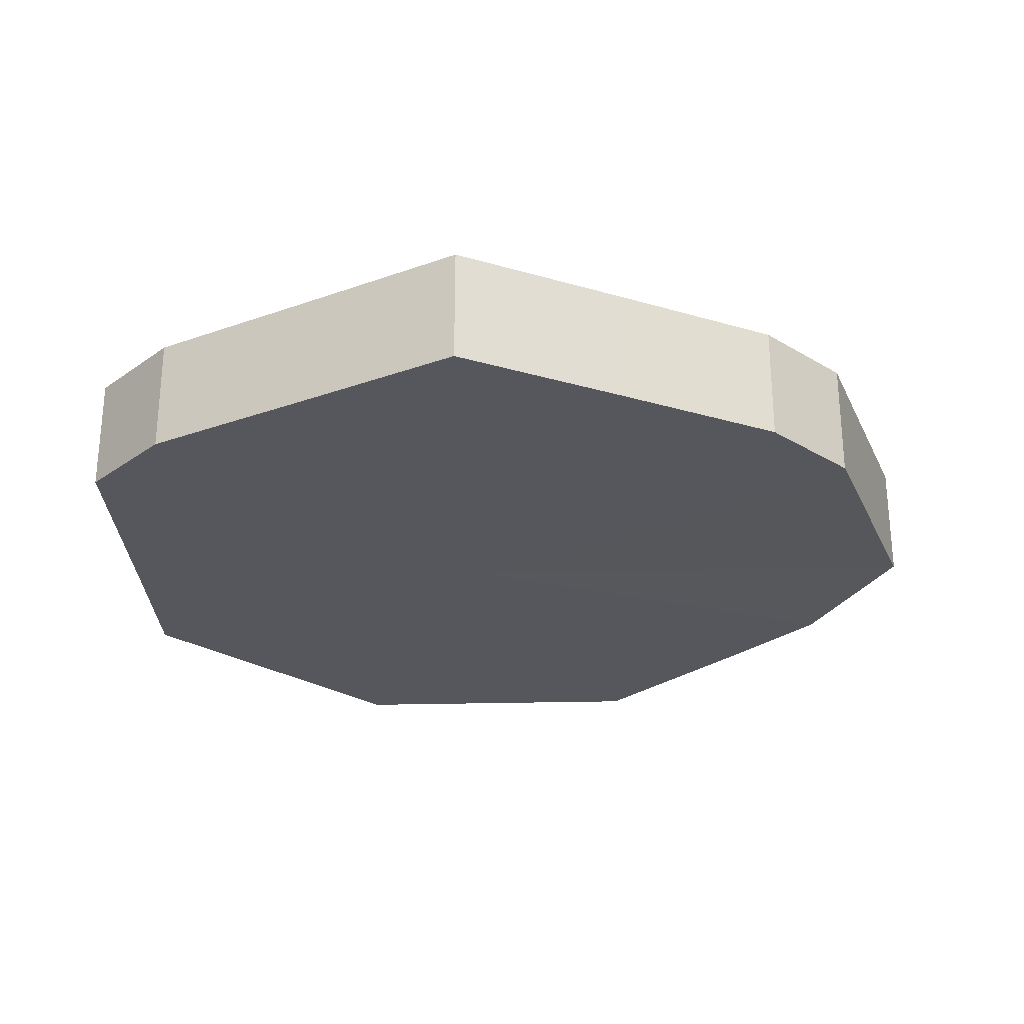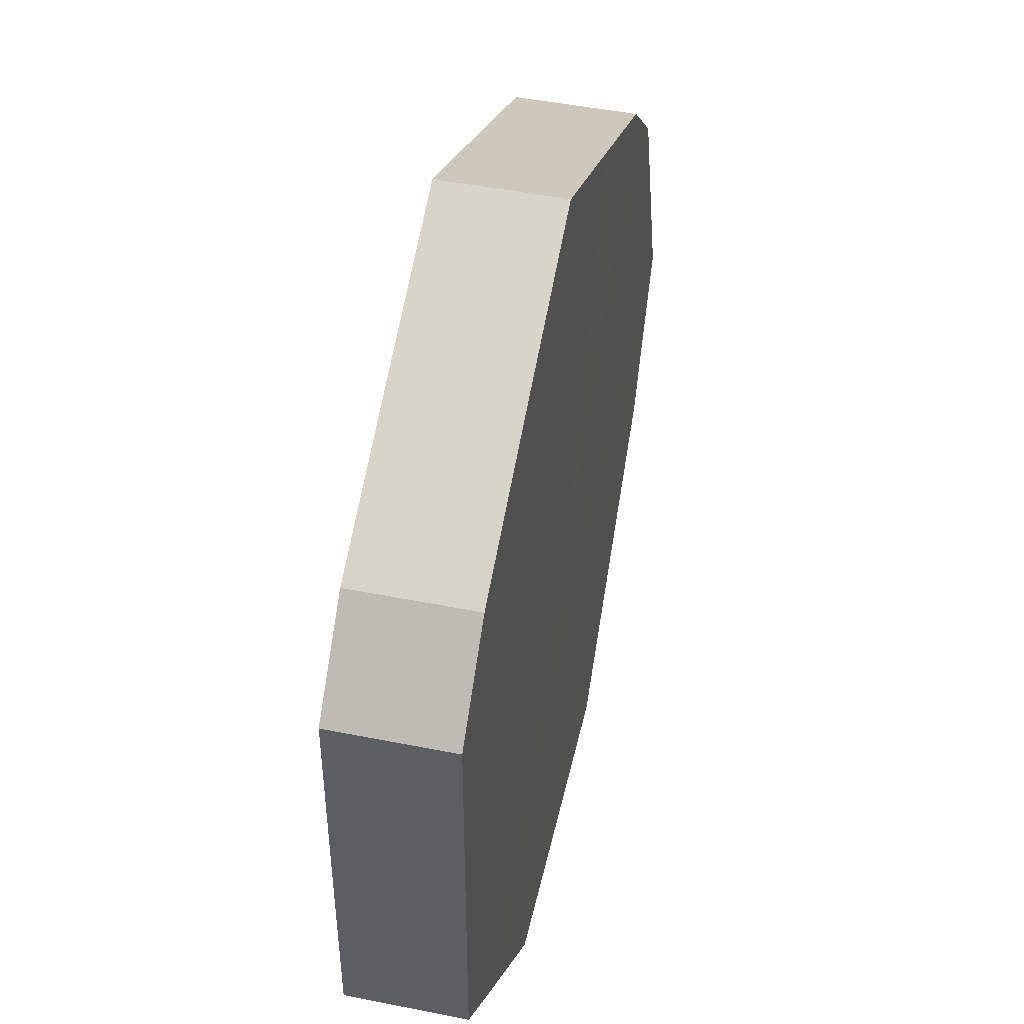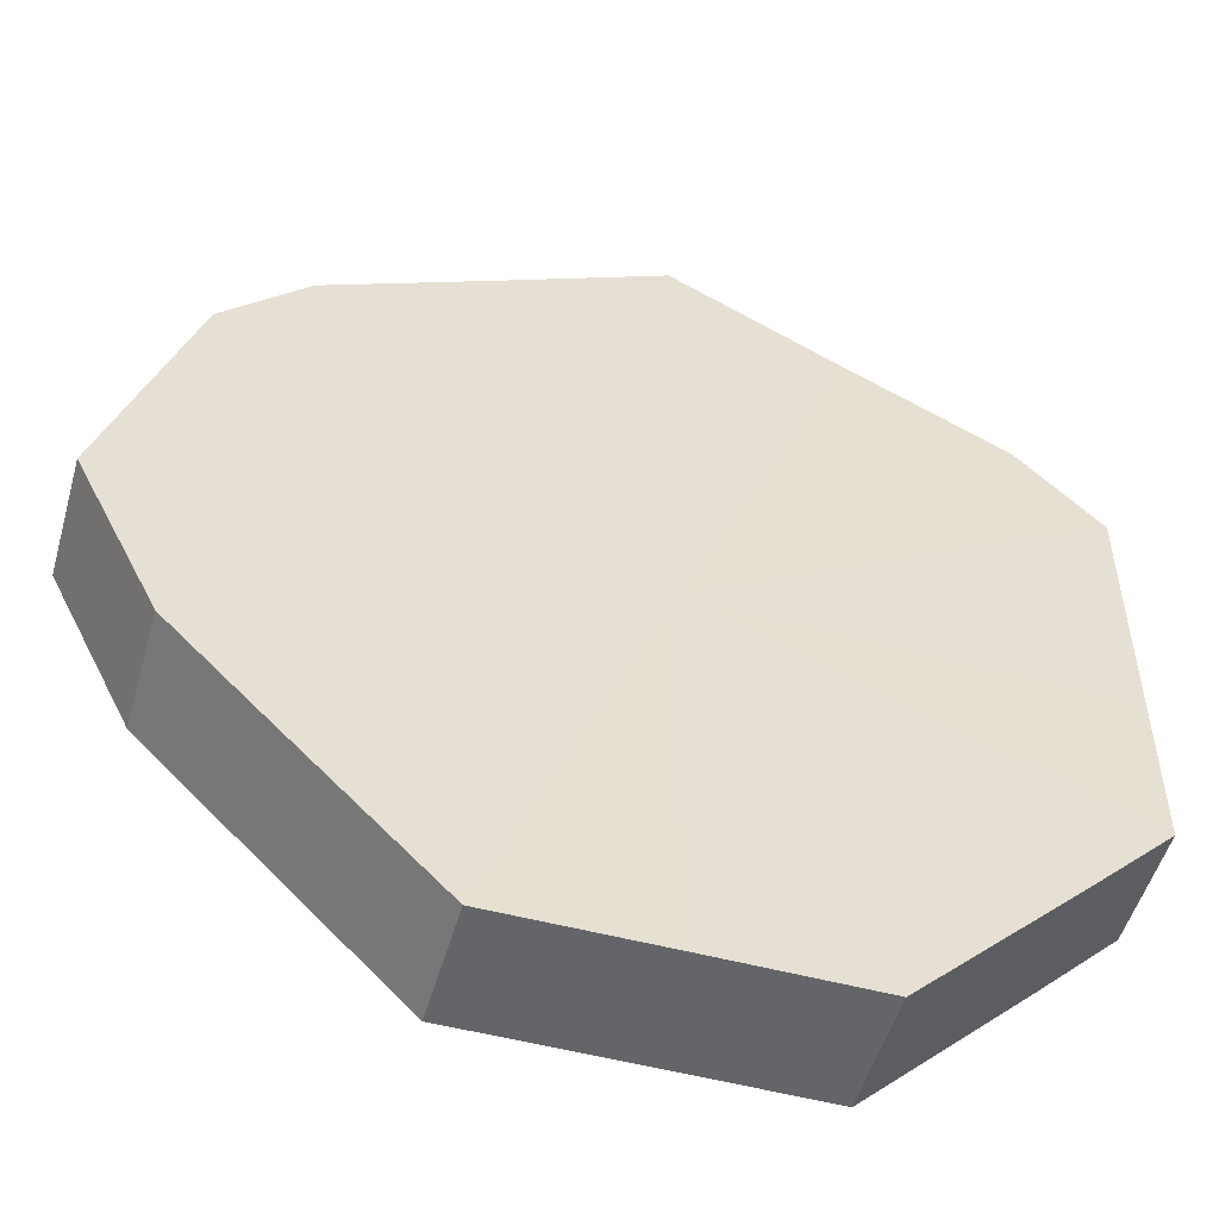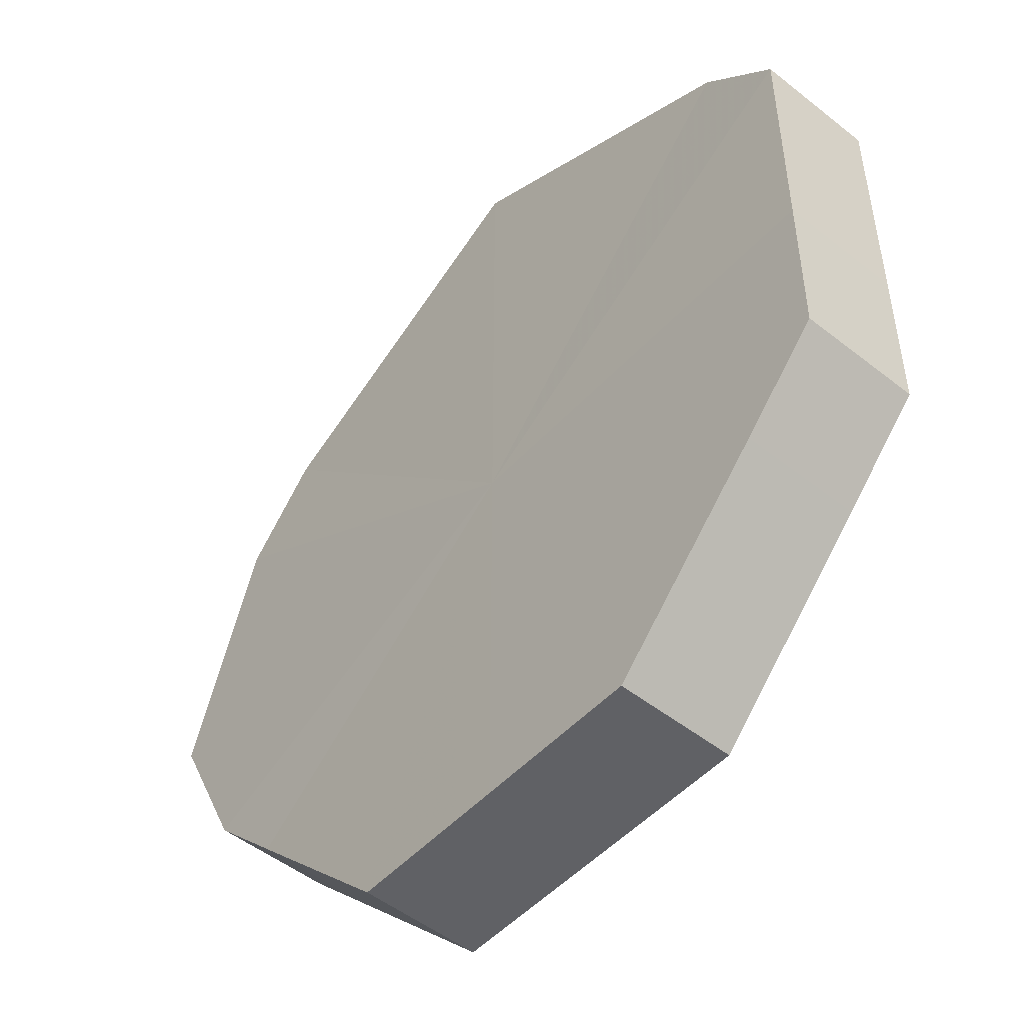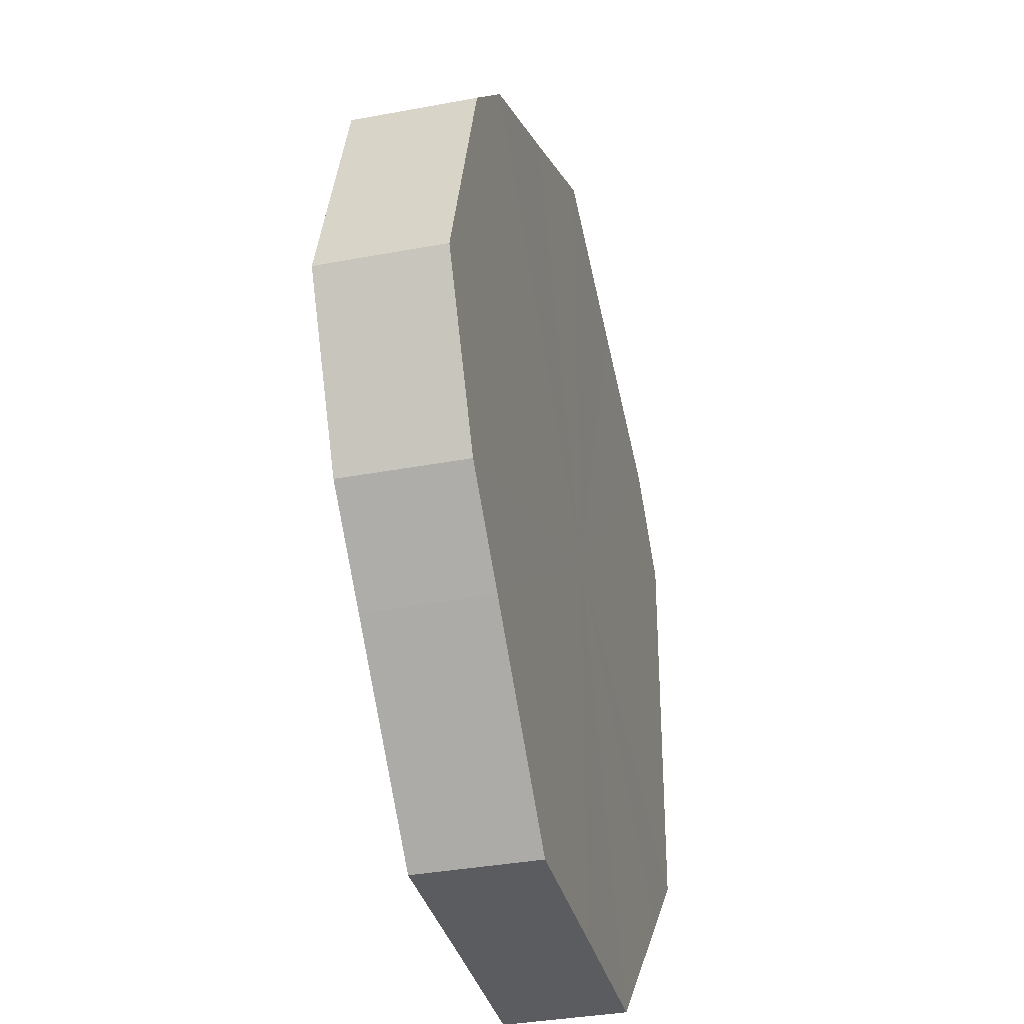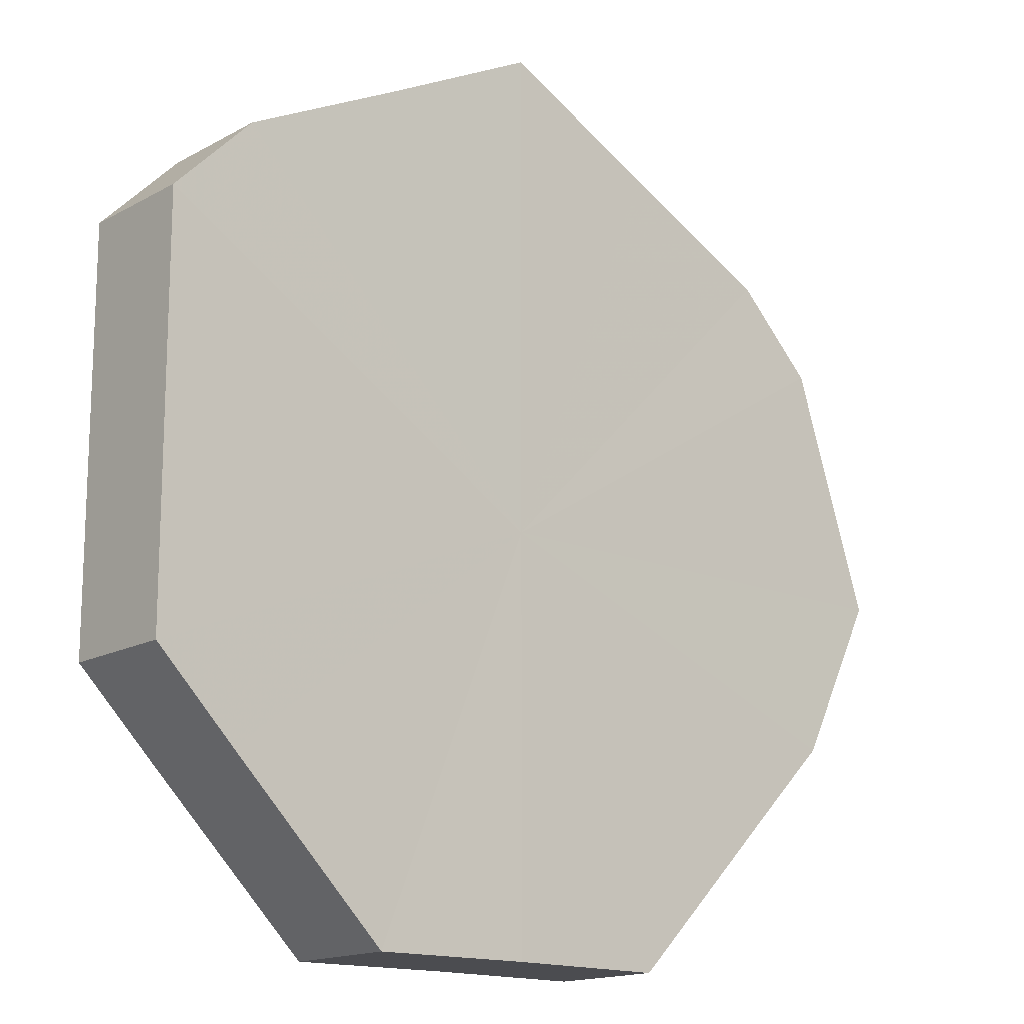
<metadata>
{"format":"obj","ext":"obj","renderer":"f3d","projection":"perspective","resolution":1024,"background":"white","views":[{"elev":-27.5,"azim":-177.7,"up":"+Z"},{"elev":47.5,"azim":102.7,"up":"+Y"},{"elev":-51.8,"azim":-16.1,"up":"+Y"},{"elev":-50.0,"azim":49.4,"up":"+Y"},{"elev":-34.9,"azim":-75.8,"up":"+Y"},{"elev":-15.3,"azim":138.5,"up":"+Y"}]}
</metadata>
<code>
o 5927
v 2220 1892 17.72
v 2220 1892 17.72
v 2220 1892 17.73
v 2220 1892 17.72
v 2220 1892 17.73
v 2220 1892 17.72
v 2220 1892 17.73
v 2220 1892 17.72
v 2220 1892 17.73
v 2220 1892 17.72
v 2220 1892 17.73
v 2220 1892 17.72
v 2220 1892 17.73
v 2220 1892 17.72
v 2220 1892 17.73
v 2220 1892 17.72
v 2220 1892 17.73
v 2220 1892 17.72
v 2220 1892 17.73
v 2220 1892 17.72
v 2220 1892 17.73
v 2220 1892 17.72
v 2220 1892 17.73
v 2220 1892 17.72
v 2220 1892 17.73
v 2220 1892 17.72
v 2220 1892 17.73
v 2220 1892 17.72
v 2220 1892 17.73
v 2220 1892 17.72
v 2220 1892 17.73
v 2220 1892 17.73
v 2220 1892 17.73
v 2220 1892 17.72
v 2220 1892 17.73
v 2220 1892 17.72
v 2220 1892 17.73
v 2220 1892 17.73
v 2220 1892 17.72
v 2220 1892 17.73
v 2220 1892 17.72
v 2220 1892 17.72
v 2220 1892 17.73
v 2220 1892 17.73
v 2220 1892 17.72
v 2220 1892 17.73
v 2220 1892 17.72
v 2220 1892 17.72
v 2220 1892 17.73
v 2220 1892 17.73
v 2220 1892 17.72
v 2220 1892 17.73
v 2220 1892 17.72
v 2220 1892 17.72
v 2220 1892 17.73
v 2220 1892 17.73
v 2220 1892 17.72
v 2220 1892 17.73
v 2220 1892 17.72
v 2220 1892 17.72
v 2220 1892 17.73
v 2220 1892 17.73
v 2220 1892 17.72
v 2220 1892 17.72
v 2220 1892 17.72
v 2220 1892 17.72
v 2220 1892 17.72
v 2220 1892 17.72
v 2220 1892 17.72
v 2220 1892 17.72
v 2220 1892 17.72
v 2220 1892 17.72
v 2220 1892 17.72
v 2220 1892 17.72
v 2220 1892 17.72
v 2220 1892 17.72
v 2220 1892 17.72
v 2220 1892 17.72
v 2220 1892 17.72
v 2220 1892 17.72
v 2220 1892 17.72
v 2220 1892 17.73
v 2220 1892 17.73
v 2220 1892 17.73
v 2220 1892 17.73
v 2220 1892 17.73
v 2220 1892 17.73
v 2220 1892 17.73
v 2220 1892 17.73
v 2220 1892 17.73
v 2220 1892 17.73
v 2220 1892 17.73
v 2220 1892 17.73
v 2220 1892 17.73
v 2220 1892 17.73
v 2220 1892 17.73
v 2220 1892 17.73
v 2220 1892 17.73
f 1 2 3
f 2 4 5
f 6 1 7
f 4 8 9
f 10 6 11
f 8 12 13
f 14 10 15
f 12 16 17
f 18 14 19
f 16 20 21
f 22 18 23
f 20 24 25
f 26 22 27
f 24 28 29
f 30 26 31
f 28 30 32
f 33 34 35
f 35 36 37
f 38 39 33
f 40 41 38
f 37 42 43
f 44 45 40
f 46 47 44
f 43 48 49
f 50 51 46
f 52 53 50
f 49 54 55
f 56 57 52
f 58 59 56
f 55 60 61
f 62 63 58
f 61 64 62
f 65 66 67
f 65 68 66
f 65 67 69
f 65 70 68
f 65 69 71
f 65 72 70
f 65 71 73
f 65 74 72
f 65 73 75
f 65 76 74
f 65 75 77
f 65 78 76
f 65 77 79
f 65 80 78
f 65 79 81
f 65 81 80
f 82 83 84
f 82 85 83
f 82 84 86
f 82 87 85
f 82 86 88
f 82 89 87
f 82 88 90
f 82 91 89
f 82 90 92
f 82 93 91
f 82 92 94
f 82 95 93
f 82 94 96
f 82 97 95
f 82 96 98
f 82 98 97

</code>
